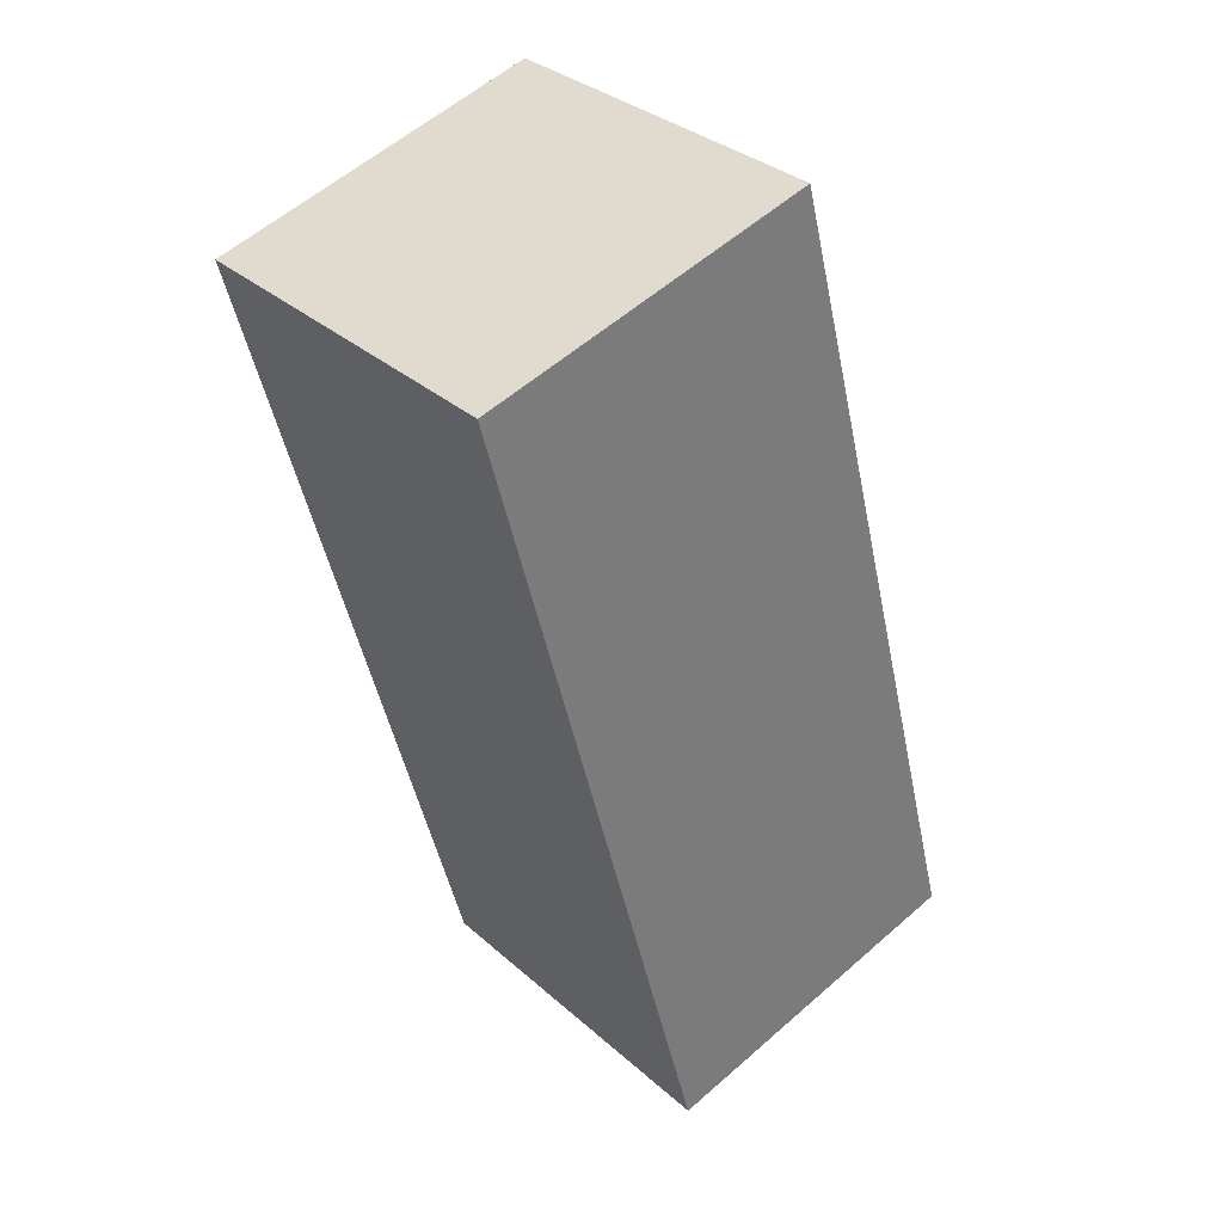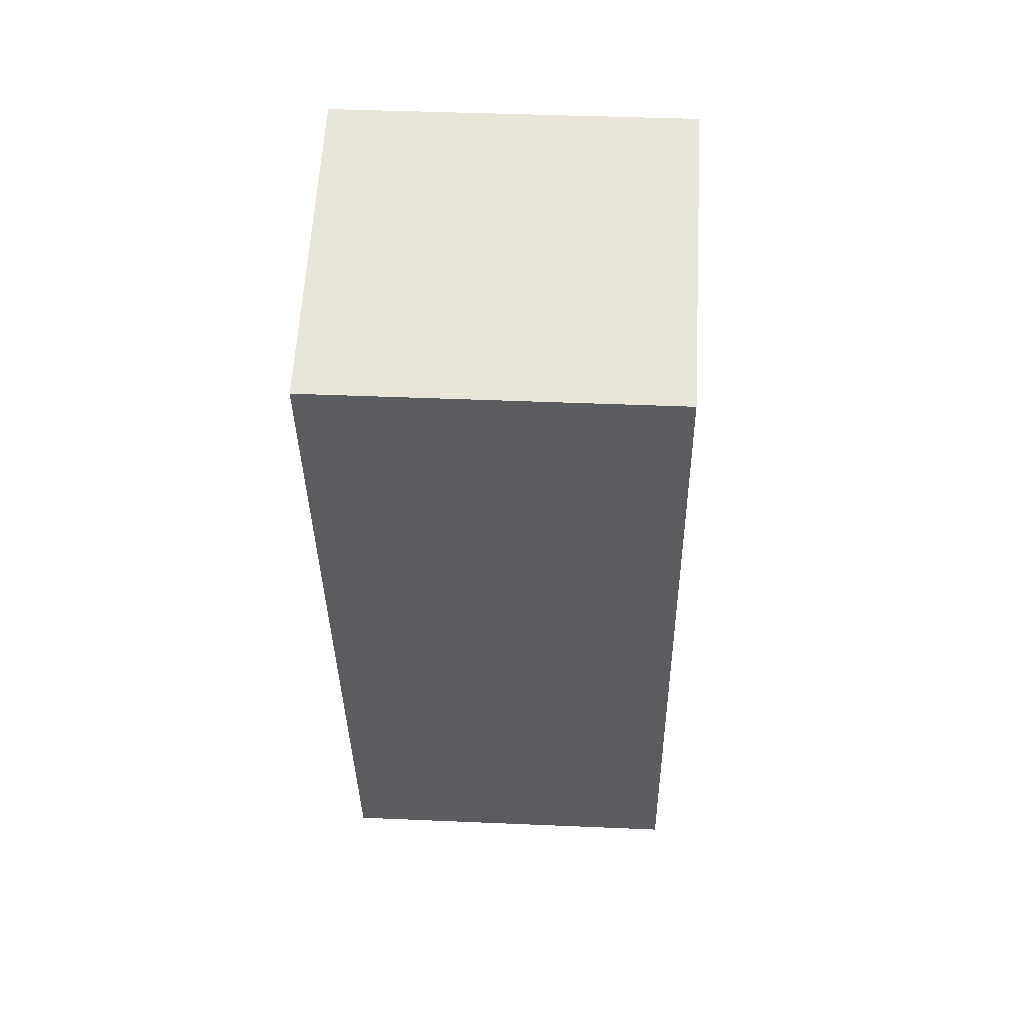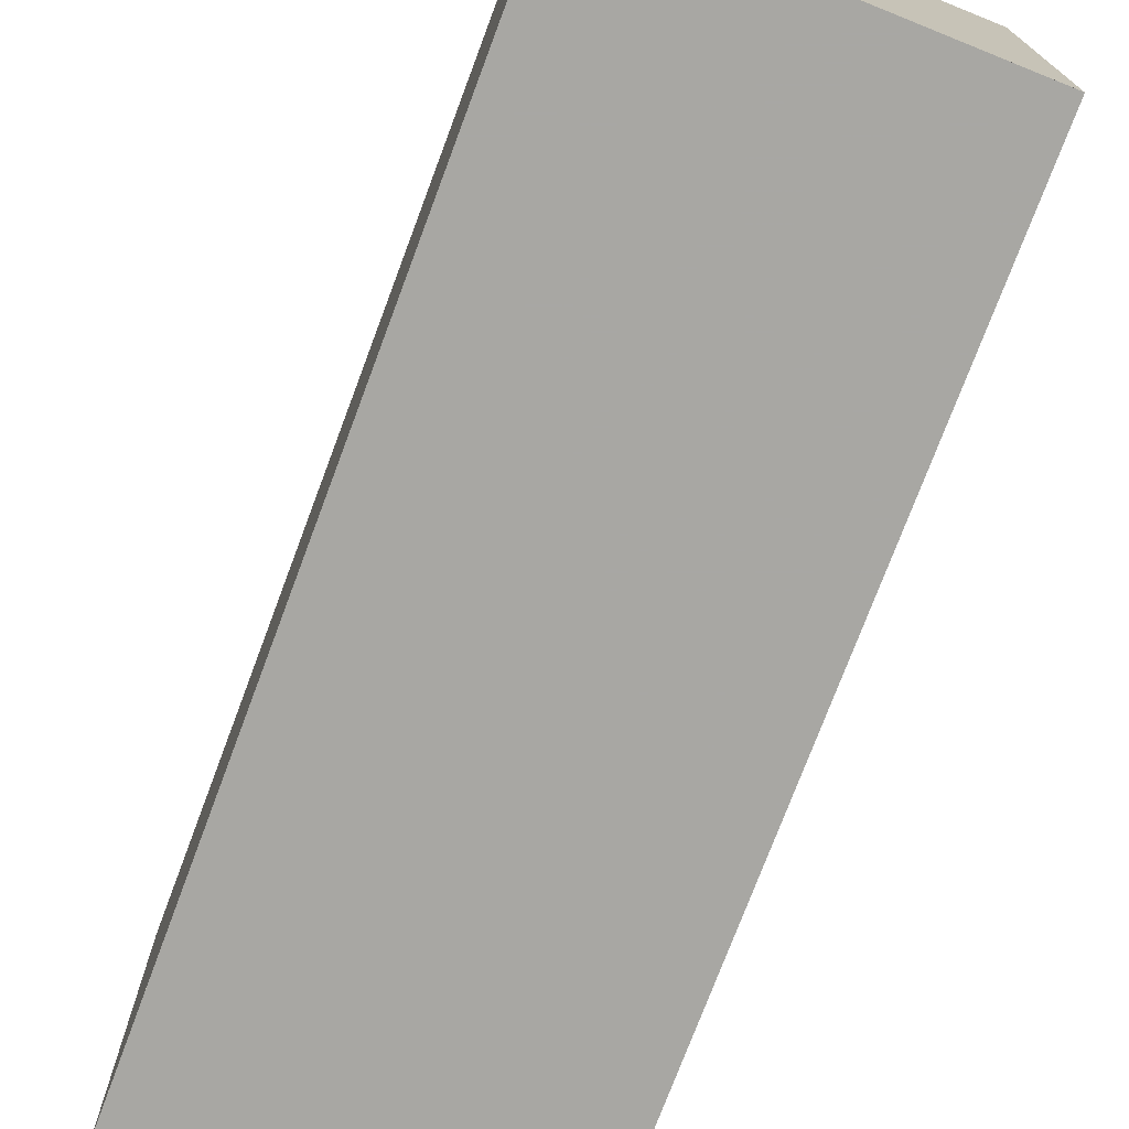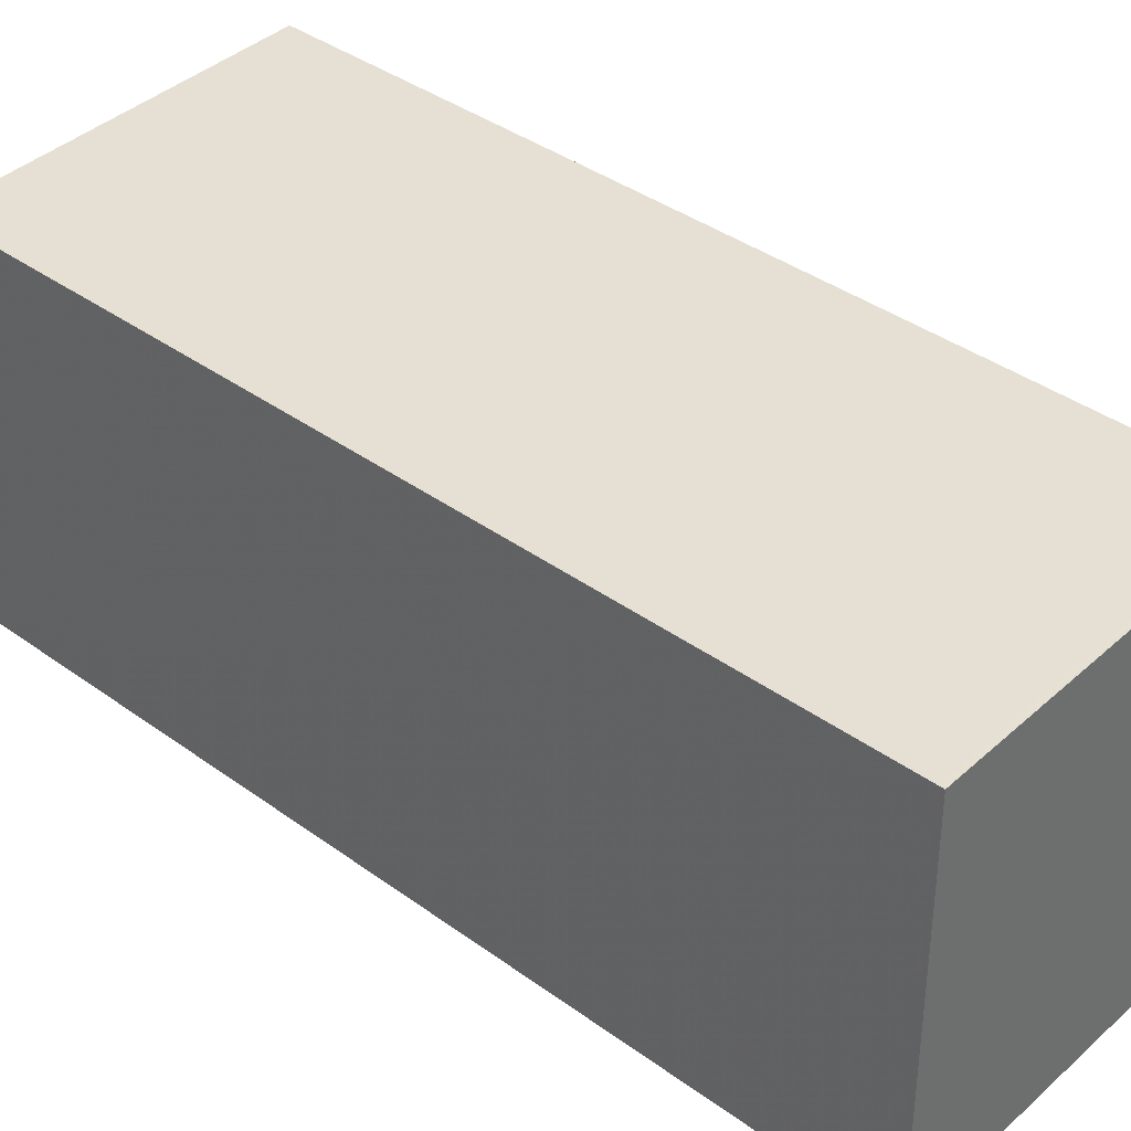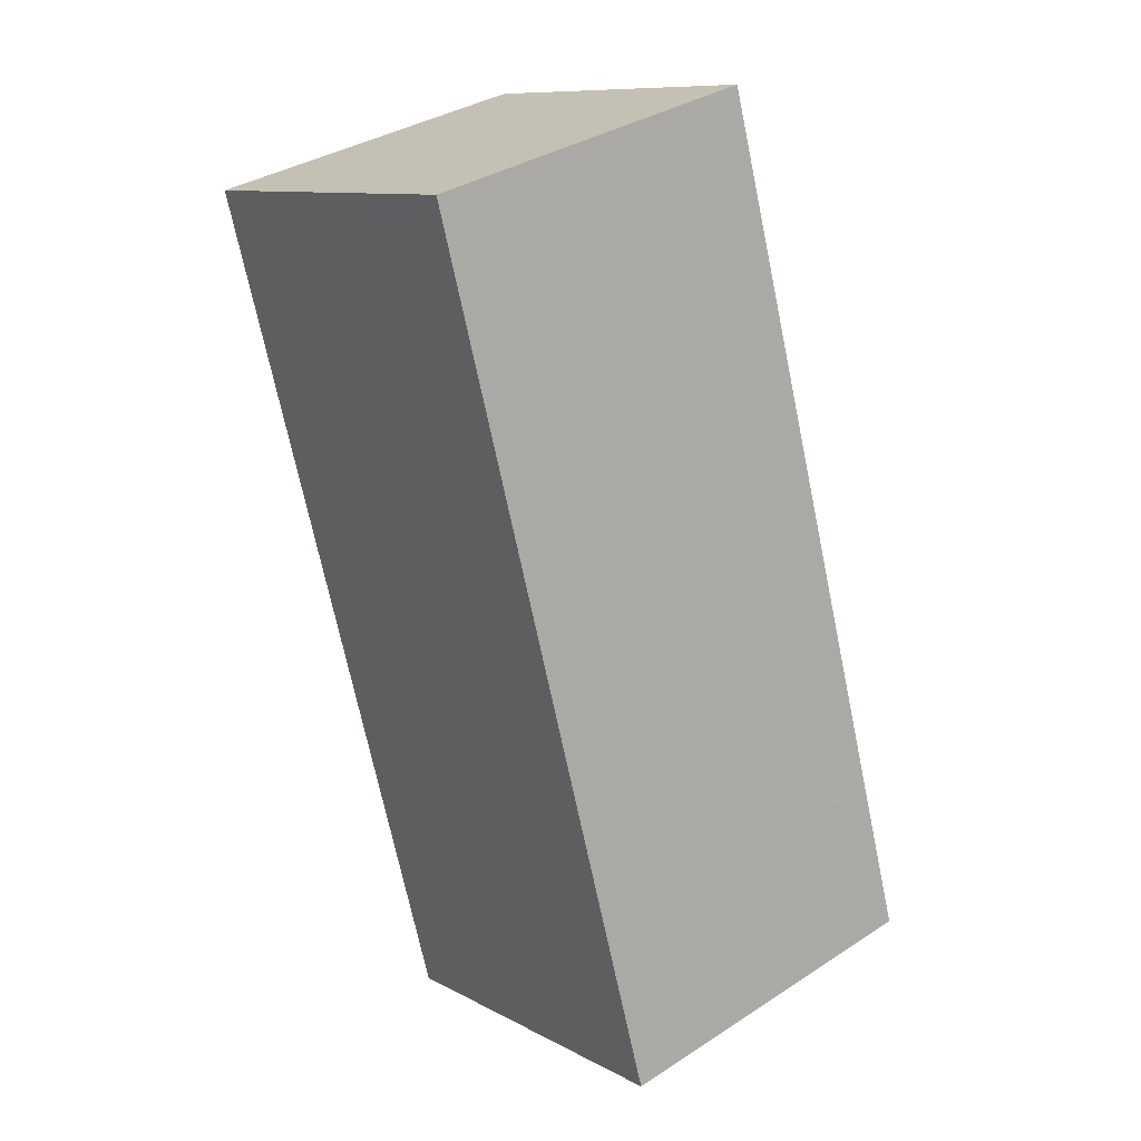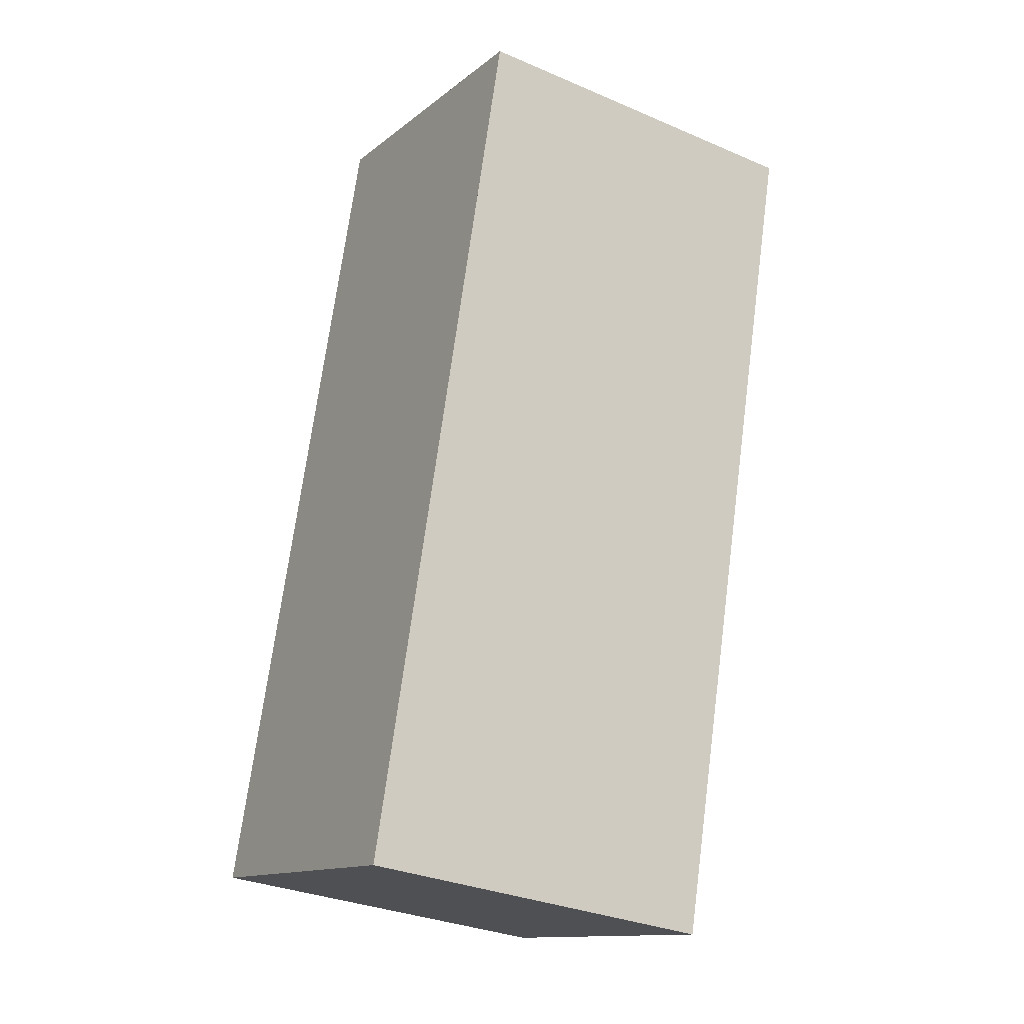
<metadata>
{"format":"obj","ext":"obj","renderer":"f3d","projection":"perspective","resolution":1024,"background":"white","views":[{"elev":33.2,"azim":-39.9,"up":"+Y"},{"elev":41.3,"azim":-87.0,"up":"+Y"},{"elev":-74.5,"azim":174.3,"up":"+Z"},{"elev":38.3,"azim":-32.4,"up":"+Z"},{"elev":10.4,"azim":-37.5,"up":"+Y"},{"elev":-31.4,"azim":-121.3,"up":"+Y"}]}
</metadata>
<code>
v -1142 -2713 2.108
v -1140 -2713 2.122
v -1139 -2718 2.143
v -1141 -2718 2.128
v -1141 -2718 2.128
v -1142 -2713 2.108
v -1142 -2713 2.108
v -1142 -2713 2.108
v -1140 -2713 2.122
v -1139 -2718 2.142
v -1140 -2713 2.122
v -1140 -2713 2.122
v -1139 -2718 2.142
v -1141 -2718 2.128
v -1139 -2718 2.143
v -1141 -2718 2.128
v -1142 -2713 2.108
v -1142 -2713 2.108
v -1142 -2713 0
v -1142 -2713 4.441e-16
v -1140 -2713 2.122
v -1140 -2713 2.122
v -1140 -2713 0
v -1140 -2713 0
v -1139 -2718 2.142
v -1139 -2718 2.143
v -1139 -2718 0
v -1139 -2718 0
v -1141 -2718 2.128
v -1141 -2718 2.128
v -1141 -2718 0
v -1141 -2718 4.441e-16
v -1141 -2718 2.128
v -1141 -2718 2.128
v -1141 -2718 0
v -1141 -2718 0
v -1140 -2713 2.122
v -1142 -2713 2.108
v -1142 -2713 4.441e-16
v -1140 -2713 0
v -1142 -2713 2.108
v -1142 -2713 2.108
v -1142 -2713 0
v -1142 -2713 0
v -1139 -2718 2.143
v -1140 -2713 2.122
v -1140 -2713 0
v -1139 -2718 0
v -1141 -2718 2.128
v -1139 -2718 2.142
v -1139 -2718 0
v -1141 -2718 0
v -1140 -2713 2.122
v -1140 -2713 2.122
v -1140 -2713 0
v -1140 -2713 0
v -1139 -2718 2.143
v -1139 -2718 2.143
v -1139 -2718 0
v -1139 -2718 0
v -1142 -2713 2.108
v -1141 -2718 2.128
v -1141 -2718 4.441e-16
v -1142 -2713 0
v -1142 -2713 0
v -1140 -2713 0
v -1139 -2718 0
v -1141 -2718 0
f 12 2 9 11
f 8 1 6 7
f 16 8 7 14
f 13 11 9 15
f 14 7 11 13
f 11 7 6 12
f 13 10 5 14
f 15 3 10 13
f 14 5 4 16
f 18 19 20 17
f 22 23 24 21
f 26 27 28 25
f 30 31 32 29
f 34 35 36 33
f 38 39 40 37
f 42 43 44 41
f 46 47 48 45
f 50 51 52 49
f 54 55 56 53
f 58 59 60 57
f 62 63 64 61
f 66 67 68 65

</code>
